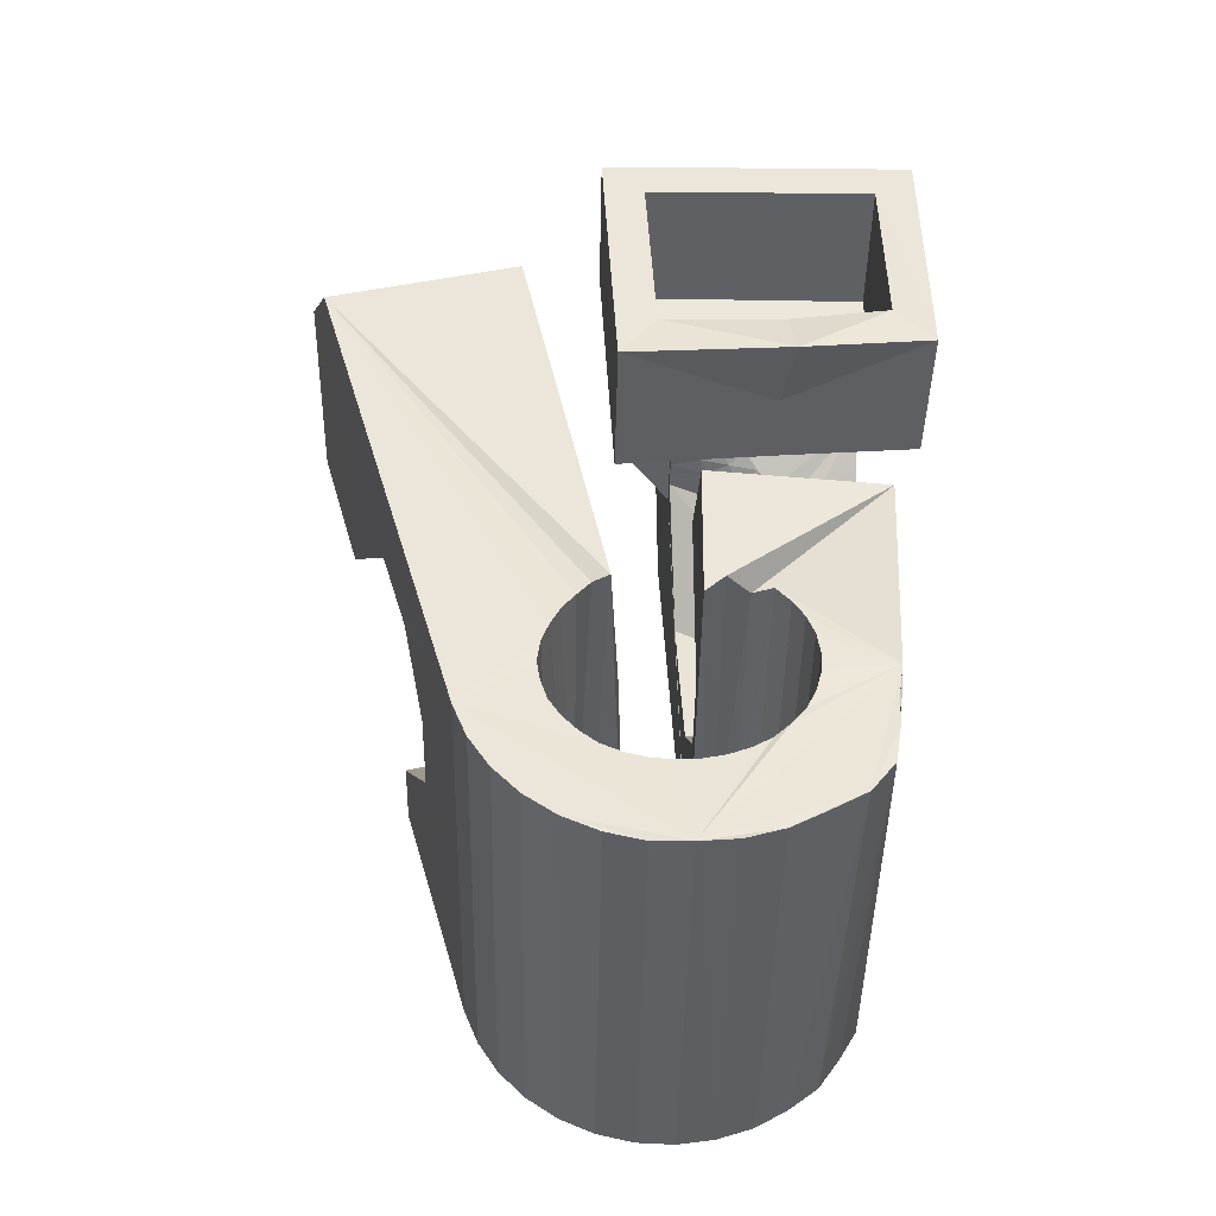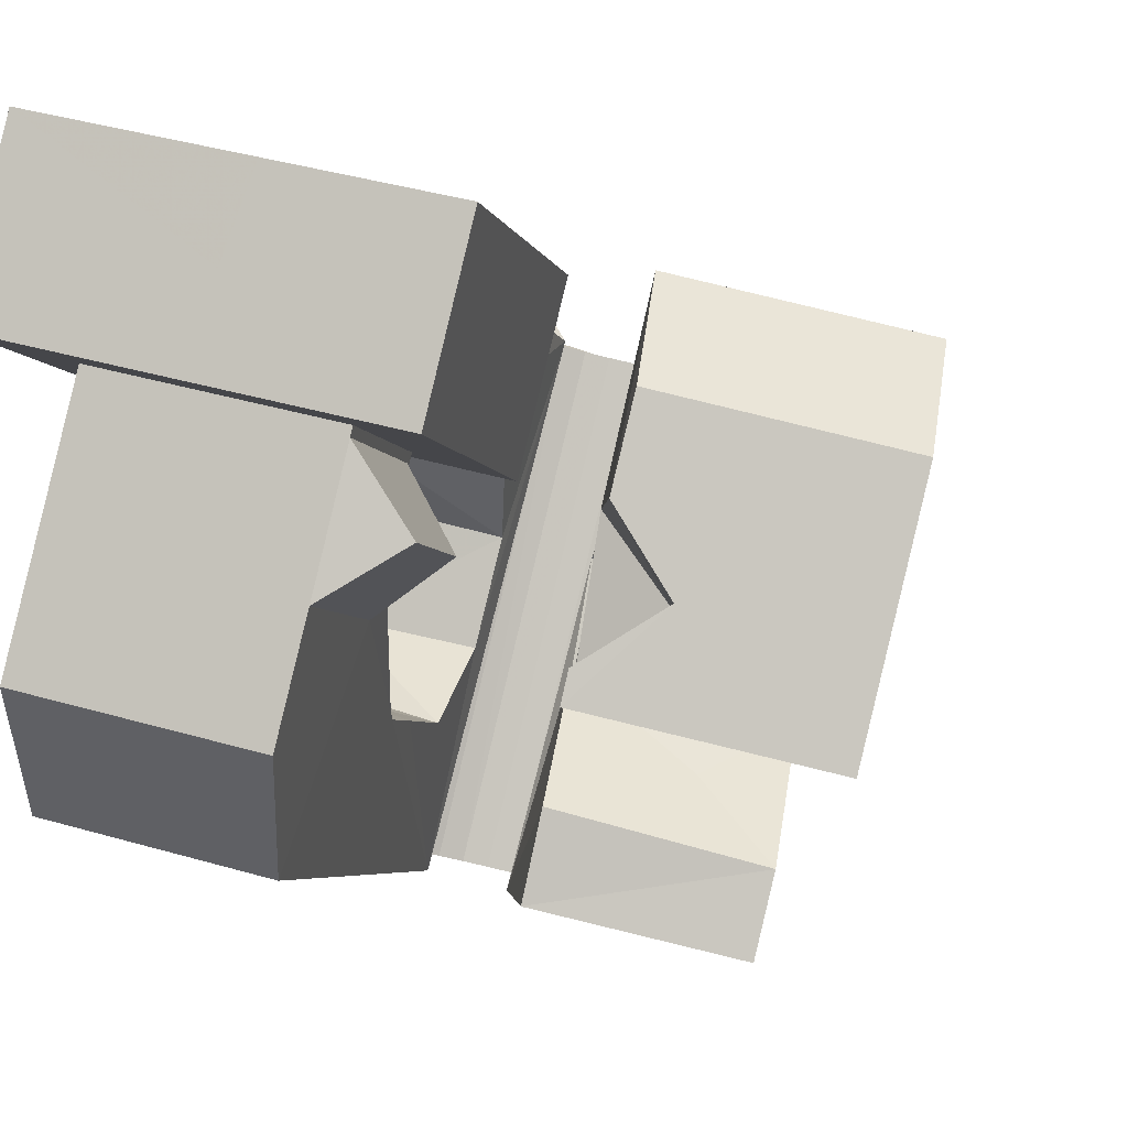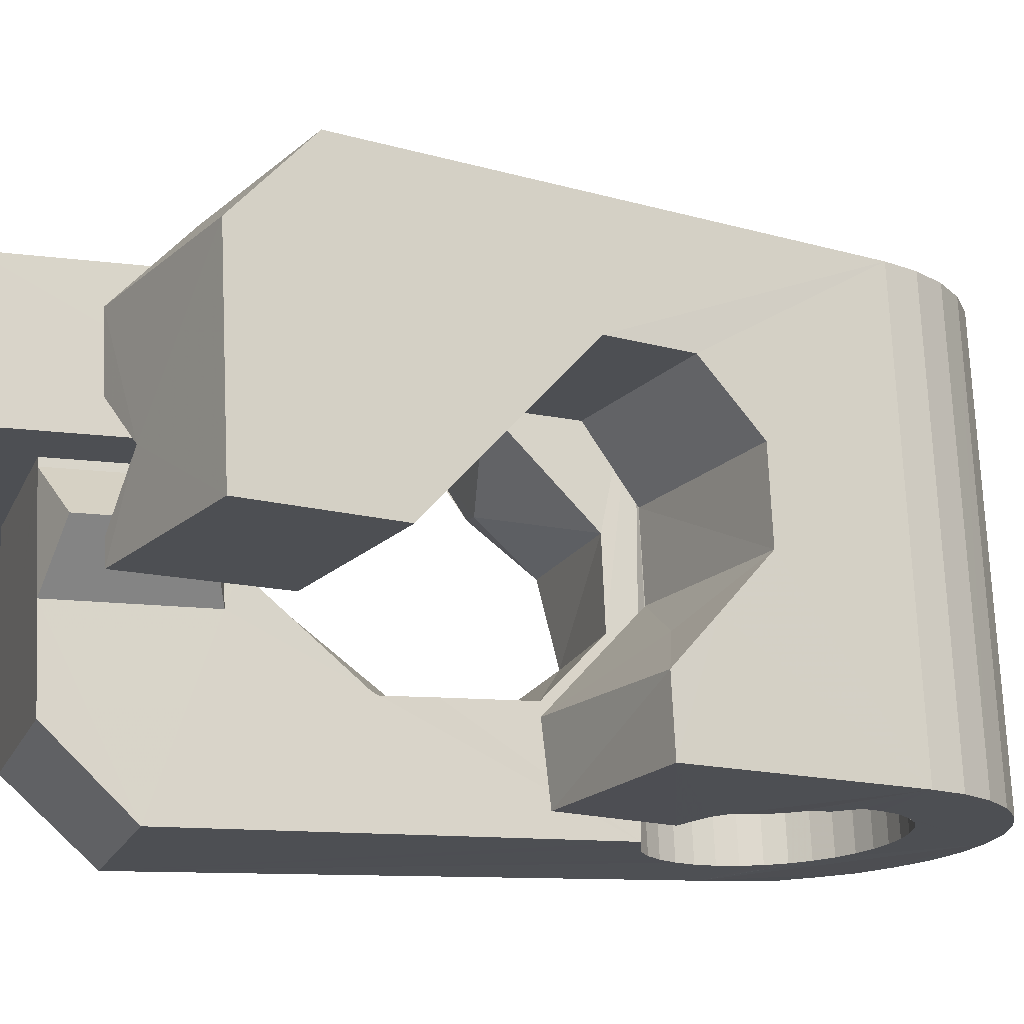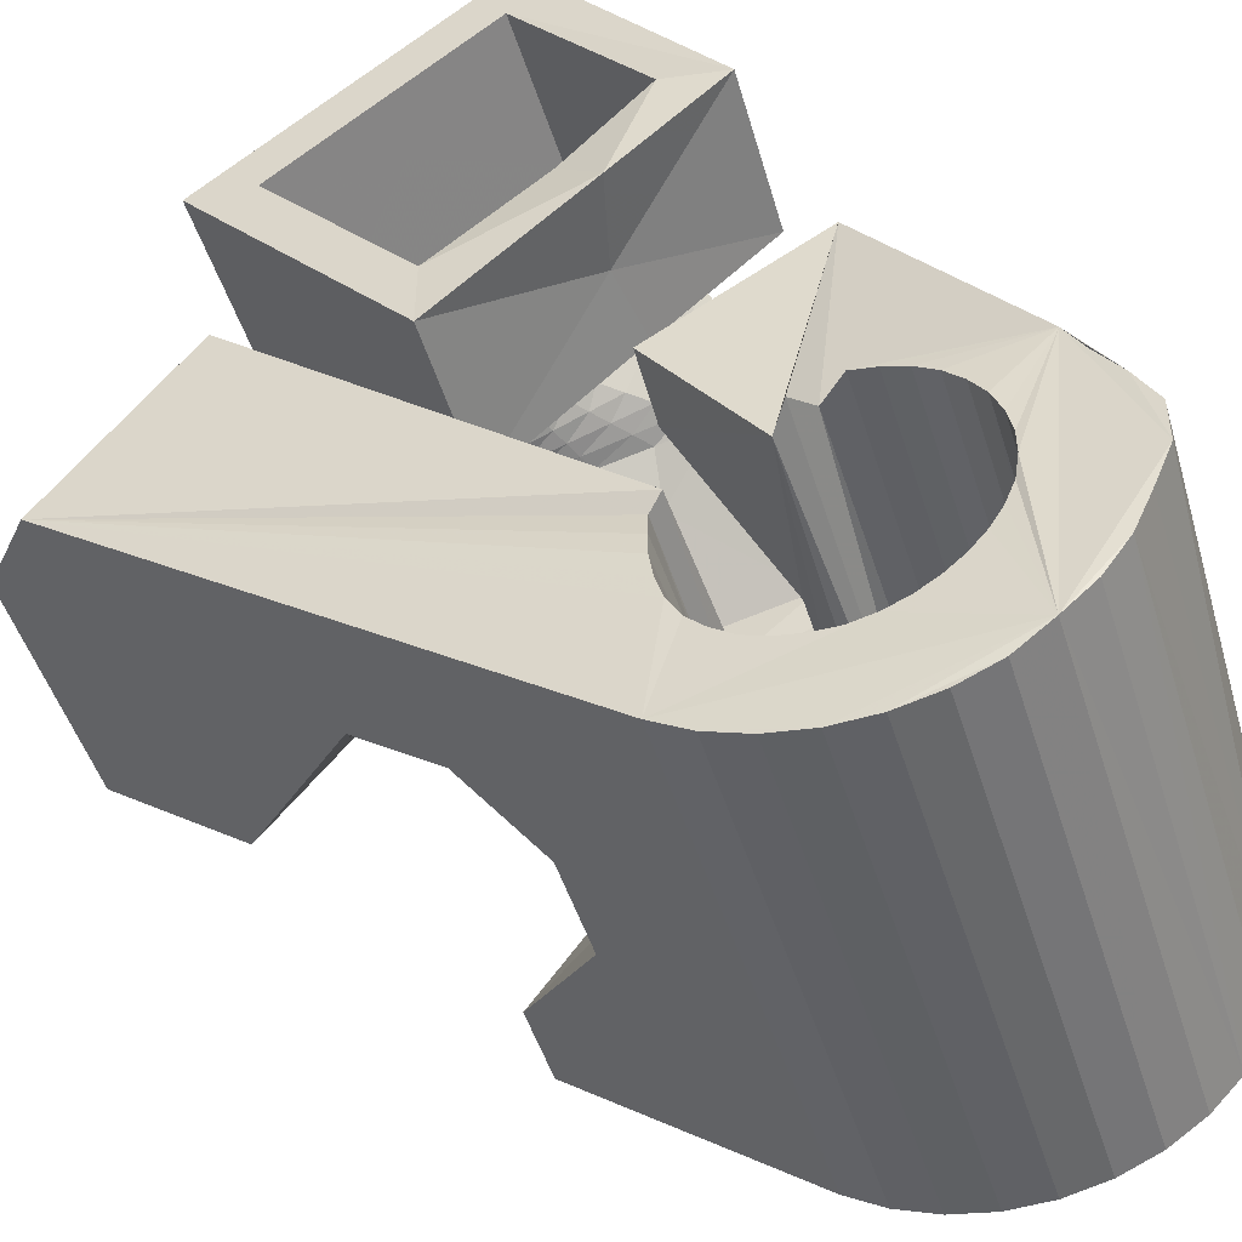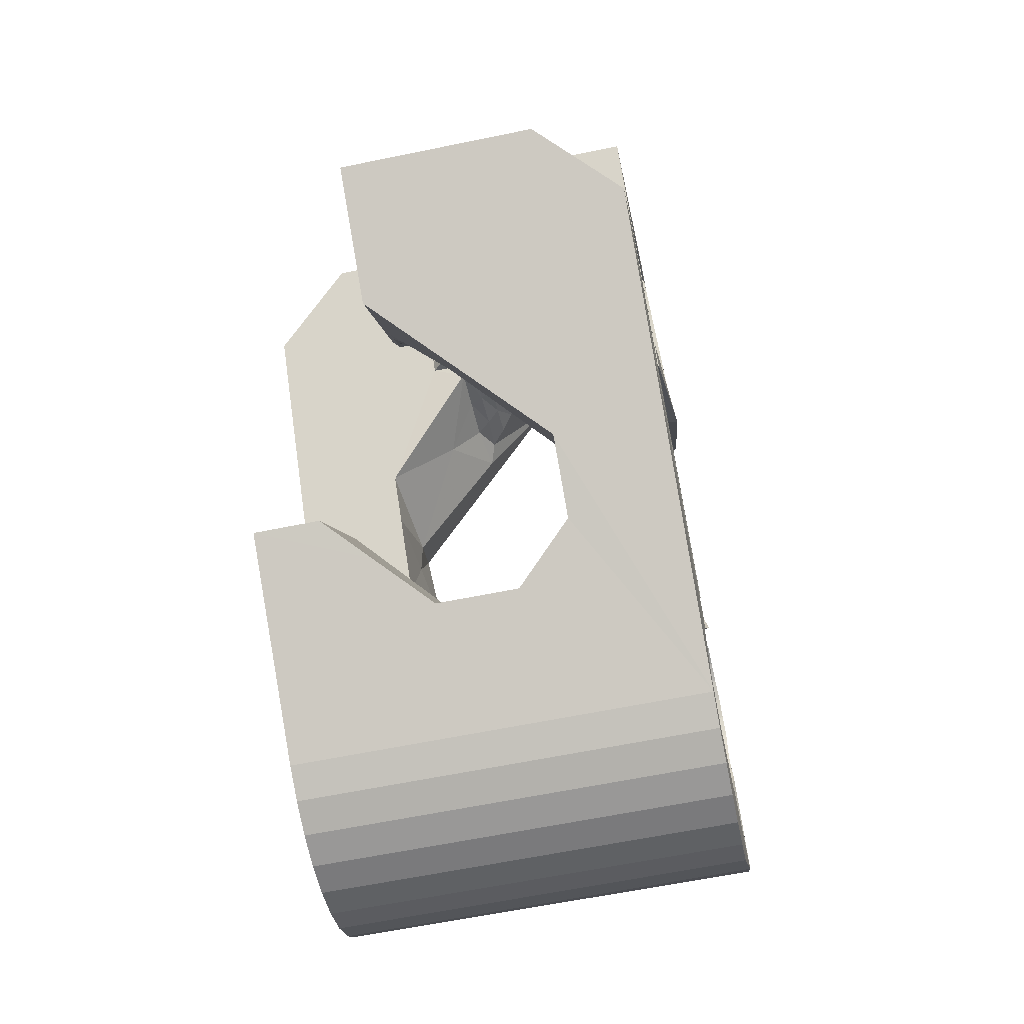
<metadata>
{"format":"obj","ext":"obj","renderer":"f3d","projection":"perspective","resolution":1024,"background":"white","views":[{"elev":-35.6,"azim":163.4,"up":"+Z"},{"elev":-12.9,"azim":11.9,"up":"+Y"},{"elev":-35.0,"azim":71.7,"up":"+Y"},{"elev":38.4,"azim":142.0,"up":"+Y"},{"elev":-21.4,"azim":83.1,"up":"+Z"}]}
</metadata>
<code>
v -0.05423 -0.03861 0.0466
v -0.05038 -0.02642 -0.04816
v -0.053 0.01227 0.07941
v -0.05238 -0.02601 0.06318
v -0.05128 -0.02507 -0.05436
v -0.0516 0.0185 0.03299
v -0.05017 -0.02442 -0.06108
v -0.04853 -0.01273 0.006299
v -0.04505 -0.009773 -0.008605
v -0.04683 -0.02456 -0.06666
v -0.04603 0.03728 0.08292
v -0.03578 -0.001328 -0.01998
v -0.04555 0.01219 0.07221
v -0.04461 0.04392 0.03534
v -0.04455 0.0167 0.03852
v -0.043 -0.02484 -0.07214
v -0.04209 0.01079 0.06839
v -0.04248 0.01269 0.04196
v -0.04131 0.01433 0.04187
v -0.037 0.01584 -0.0167
v -0.03989 -0.02932 -0.04683
v -0.03957 -0.02886 -0.05063
v -0.03949 -0.02996 -0.04307
v -0.03879 0.03628 0.07563
v -0.03728 0.02502 -0.004944
v -0.03852 -0.02864 -0.05432
v -0.03836 -0.03076 -0.03949
v -0.03777 -0.02572 -0.07633
v -0.03753 0.0419 0.04213
v -0.03679 -0.02863 -0.05774
v -0.03591 0.03468 0.002098
v -0.03659 -0.03174 -0.03623
v -0.03437 -0.01514 0.004629
v -0.03499 0.03763 0.005577
v -0.03455 6.6e-05 0.02546
v -0.03447 -0.02885 -0.06079
v -0.03424 -0.0328 -0.03339
v -0.03395 -0.01542 -0.000584
v -0.03631 0.03946 0.005486
v -0.03213 -0.02681 -0.07976
v -0.03211 0.000289 0.02899
v -0.03057 0.04951 -0.03767
v -0.03165 -0.02927 -0.06336
v -0.03136 -0.03393 -0.03112
v -0.02932 0.05056 -0.0436
v -0.02914 0.001958 0.03137
v -0.02865 0.05127 -0.0502
v -0.02841 -0.0299 -0.06532
v -0.02818 0.01219 0.03107
v -0.02796 -0.03506 -0.02986
v -0.02781 -0.00352 0.02981
v -0.02711 0.01045 0.04112
v -0.0278 0.01904 -0.003224
v -0.02631 0.003372 0.03395
v -0.02594 -0.02824 -0.08191
v -0.02731 0.05193 -0.05705
v -0.02592 0.009517 0.04097
v -0.0256 -0.001686 0.03157
v -0.02502 -0.009561 0.02427
v -0.02491 -0.03069 -0.06669
v -0.02455 -0.03621 -0.02856
v -0.02453 -0.008764 0.0663
v -0.02442 0.005847 0.06825
v -0.02349 -0.04716 0.04634
v -0.0235 2.9e-05 0.03343
v -0.02349 0.004748 0.03657
v -0.02334 0.003994 0.07917
v -0.02287 0.03506 0.004956
v -0.02285 0.02412 0.03265
v -0.02303 0.05163 -0.06258
v -0.02147 0.02619 0.03959
v -0.02142 0.01695 0.08095
v -0.0214 0.001745 0.03529
v -0.02127 -0.03159 -0.06752
v -0.02092 0.03955 0.03155
v -0.02099 0.02116 0.07412
v -0.02067 0.006123 0.03919
v -0.02064 -0.006045 0.03332
v -0.02062 0.03582 0.04096
v -0.01953 -0.02987 -0.08293
v -0.01941 -0.03519 0.06293
v -0.01929 0.003461 0.03714
v -0.01926 -0.003994 0.03442
v -0.0188 -0.01857 -0.0109
v -0.01862 0.04672 -0.03604
v -0.01863 -0.02101 0.004795
v -0.01864 -0.02252 0.01434
v -0.01829 0.04726 -0.03984
v -0.01824 0.04607 -0.03228
v -0.01787 -0.001938 0.03552
v -0.01757 -0.03259 -0.06775
v -0.01729 0.04732 -0.04355
v -0.01719 0.005177 0.039
v -0.01716 0.04513 -0.02871
v -0.01713 0.03027 0.07544
v -0.0169 0.05029 -0.06612
v -0.01648 0.000118 0.03662
v -0.01641 0.02904 0.08272
v -0.01598 -0.006387 -0.02055
v -0.01557 0.04727 -0.04698
v -0.0154 0.04405 -0.02547
v -0.01508 -0.01463 0.03829
v -0.0151 0.002174 0.03772
v -0.01473 -0.01856 0.06527
v -0.01391 -0.03367 -0.06739
v -0.01371 0.004229 0.03882
v -0.01346 -0.008542 0.03681
v -0.0132 0.04731 -0.05001
v -0.01308 -0.03174 -0.0826
v -0.01305 0.04299 -0.02263
v -0.01291 -0.006301 0.03727
v -0.01224 -0.003905 0.03761
v -0.01172 0.008737 -0.01848
v -0.01157 -0.00151 0.03795
v -0.01106 0.04912 -0.06932
v -0.0109 0.000887 0.03829
v -0.01349 -0.03908 -0.02984
v -0.01046 0.04653 -0.05262
v -0.01034 -0.03479 -0.06647
v -0.01023 0.003281 0.03863
v -0.01117 0.03778 -0.02048
v -0.009892 0.004249 0.03998
v -0.009876 0.004109 0.04095
v -0.00951 0.000184 0.06793
v -0.0095 0.005653 0.04018
v -0.009128 0.001573 0.06812
v -0.007152 -0.04051 -0.03254
v -0.007211 0.04589 -0.05457
v -0.006972 -0.03595 -0.06495
v -0.005695 0.04171 -0.02098
v -0.00686 -0.03371 -0.08099
v -0.006322 0.02444 0.002073
v -0.006617 -0.0441 -0.008344
v -0.005922 0.005439 0.03638
v -0.005153 0.001433 0.07192
v -0.00476 0.04762 -0.07125
v -0.004606 -0.04087 -0.03512
v -0.00412 -0.03709 -0.06253
v -0.003712 0.04513 -0.05596
v -0.003403 0.03764 -0.02161
v -0.00444 0.03508 0.004649
v -0.003009 -0.008451 0.04343
v -0.003124 -0.03125 -0.005652
v -0.002742 -0.01139 0.06366
v -0.004761 -0.04014 -0.03945
v -0.001723 -0.03817 -0.05969
v -0.002491 -0.00955 -0.02176
v -0.001095 -0.03572 -0.07818
v -0.003582 -0.03997 -0.04276
v -0.000203 -0.03908 -0.05627
v -6.3e-05 0.04425 -0.05677
v -0.00191 -0.0401 -0.04534
v 0.000735 -0.03983 -0.05283
v 0.000998 0.004382 0.02834
v 0.001141 0.03053 0.03995
v -0.001648 -0.03966 -0.04916
v 0.001471 0.0251 0.07528
v 0.001684 -0.002987 0.07897
v 0.001802 0.04643 -0.0721
v 0.00071 0.005532 -0.01996
v 0.003637 0.04325 -0.05699
v 0.004001 -0.0377 -0.07426
v 0.007305 0.04217 -0.05663
v 0.008556 0.01338 -0.008273
v 0.008077 0.02996 0.03117
v 0.008341 -0.0252 0.03319
v 0.008125 0.0441 -0.07183
v 0.008232 -0.0237 0.03223
v 0.008245 -0.03958 -0.06939
v 0.008695 0.02205 0.08252
v 0.008903 -0.02131 0.03256
v 0.009504 -0.02091 0.03378
v 0.009944 -0.01903 0.03298
v 0.01049 -0.01663 0.03349
v 0.01129 0.03644 -0.02057
v 0.01084 0.01053 0.007213
v 0.01084 0.04104 -0.05565
v 0.01091 -0.01412 0.03359
v 0.01146 -0.04128 -0.06374
v 0.01132 -0.01168 0.03397
v 0.01165 -0.02455 0.03142
v 0.01225 0.008826 0.01646
v 0.01287 -0.0222 0.03081
v 0.01324 -0.03041 0.0605
v 0.01362 -0.0428 -0.05754
v 0.01388 0.03464 -0.02136
v 0.01414 0.0399 -0.05406
v 0.01411 -0.01987 0.03024
v 0.01435 0.04213 -0.07022
v 0.0144 -0.0261 0.0611
v 0.01331 -0.001776 0.03678
v 0.01507 -0.02539 0.03062
v 0.0153 -0.01751 0.02959
v 0.01547 -0.02555 -0.01853
v 0.01652 -0.01516 0.02898
v 0.01684 -0.0231 0.02906
v 0.01648 0.03517 -0.0246
v 0.01695 0.03877 -0.05166
v 0.01773 -0.01282 0.02837
v 0.01849 -0.02624 0.02981
v 0.0186 -0.0208 0.0275
v 0.01881 0.03531 -0.02755
v 0.01933 0.03771 -0.04883
v 0.01961 -0.007393 0.06376
v 0.02011 0.04012 -0.06741
v 0.02036 -0.0185 0.02594
v 0.02046 -0.006373 0.02035
v 0.0208 -0.02399 0.0273
v 0.02061 0.03508 -0.03083
v 0.02119 0.03672 -0.04558
v 0.02195 -0.01455 0.0372
v 0.02198 0.03511 -0.03434
v 0.02218 0.03592 -0.0419
v 0.02213 -0.01621 0.02438
v 0.02257 0.03528 -0.03815
v 0.02311 -0.02175 0.02479
v 0.02313 0.005008 0.06555
v 0.02333 -0.05152 -0.01539
v 0.02389 -0.01392 0.02281
v 0.02322 0.02243 0.05363
v 0.02476 0.007999 -0.002469
v 0.02521 0.03814 -0.0635
v 0.02542 -0.0195 0.02228
v 0.02622 -0.01896 0.05993
v 0.02671 -0.03936 -0.01365
v 0.02705 0.006522 0.003398
v 0.02713 -0.02933 -0.02084
v 0.02757 -0.0173 -0.02942
v 0.02773 -0.01725 0.01977
v 0.02944 0.03626 -0.05862
v 0.03003 -0.01503 0.01724
v 0.03182 -0.002195 -0.02729
v 0.03267 0.03456 -0.05298
v 0.03482 0.03313 -0.04676
v 0.03727 0.006281 -0.01502
v 0.03955 -0.03287 0.02581
v 0.04089 0.003107 0.000137
v 0.04538 -0.03817 0.05149
v 0.05535 -0.002706 0.05655
v 0.05617 0.01468 0.04445
f 166 236 238
f 166 238 184
f 164 235 221
f 235 237 221
f 237 226 221
f 226 176 221
f 176 164 221
f 160 232 164
f 232 235 164
f 160 147 228
f 160 228 232
f 172 190 211
f 190 224 211
f 211 191 172
f 211 224 204
f 211 204 191
f 20 113 53
f 113 132 53
f 132 31 53
f 31 25 53
f 25 20 53
f 99 113 12
f 113 20 12
f 99 12 84
f 12 9 84
f 84 9 38
f 9 8 38
f 8 33 38
f 33 86 38
f 86 84 38
f 123 124 142
f 124 144 142
f 142 102 123
f 142 144 104
f 142 104 102
f 104 144 124
f 122 120 106
f 122 106 93
f 35 33 8
f 35 8 18
f 41 35 18
f 46 41 18
f 54 46 18
f 66 54 18
f 77 66 18
f 122 93 77
f 18 122 77
f 86 33 87
f 33 35 59
f 35 51 59
f 51 78 59
f 78 107 59
f 107 87 59
f 87 33 59
f 103 106 116
f 106 120 116
f 103 82 93
f 103 93 106
f 82 66 77
f 82 77 93
f 97 103 114
f 103 116 114
f 97 73 82
f 97 82 103
f 82 73 66
f 73 54 66
f 90 97 112
f 97 114 112
f 90 65 73
f 90 73 97
f 73 65 54
f 65 46 54
f 83 90 111
f 90 112 111
f 83 58 65
f 83 65 90
f 65 58 46
f 58 41 46
f 83 111 107
f 83 107 78
f 58 83 78
f 58 78 51
f 58 51 41
f 51 35 41
f 166 168 181
f 166 181 192
f 231 226 237
f 231 237 236
f 229 231 236
f 223 229 236
f 216 223 236
f 208 216 236
f 200 208 236
f 166 192 200
f 236 166 200
f 176 226 182
f 226 231 207
f 231 219 207
f 219 199 207
f 199 180 207
f 180 182 207
f 182 226 207
f 183 181 171
f 181 168 171
f 183 196 192
f 183 192 181
f 196 208 200
f 196 200 192
f 188 183 173
f 183 171 173
f 188 201 196
f 188 196 183
f 196 201 208
f 201 216 208
f 193 188 174
f 188 173 174
f 193 206 201
f 193 201 188
f 201 206 216
f 206 223 216
f 195 193 178
f 193 174 178
f 195 214 206
f 195 206 193
f 206 214 223
f 214 229 223
f 195 178 180
f 195 180 199
f 214 195 199
f 214 199 219
f 214 219 229
f 219 231 229
f 19 52 57
f 52 125 57
f 125 122 57
f 122 18 57
f 18 19 57
f 171 168 166
f 117 133 143
f 204 217 220
f 117 143 147
f 191 204 220
f 191 220 175
f 173 171 166
f 174 173 166
f 178 174 166
f 180 178 166
f 184 190 172
f 166 184 172
f 180 166 172
f 180 172 191
f 182 180 191
f 117 147 160
f 182 191 175
f 176 182 175
f 164 176 175
f 160 164 175
f 175 117 160
f 227 225 218
f 227 218 185
f 228 227 185
f 239 238 236
f 232 228 185
f 240 239 236
f 240 236 237
f 232 185 234
f 235 232 234
f 234 240 237
f 237 235 234
f 161 151 91
f 151 74 91
f 91 105 163
f 91 163 161
f 105 119 177
f 105 177 163
f 119 129 187
f 119 187 177
f 129 138 198
f 129 198 187
f 138 146 203
f 138 203 198
f 146 150 210
f 146 210 203
f 150 153 210
f 153 213 210
f 153 156 213
f 156 215 213
f 156 152 212
f 156 212 215
f 152 149 212
f 149 209 212
f 149 145 209
f 145 202 209
f 145 137 197
f 145 197 202
f 137 127 186
f 137 186 197
f 127 117 175
f 127 175 186
f 130 140 50
f 140 61 50
f 50 44 121
f 50 121 130
f 44 37 110
f 44 110 121
f 37 32 101
f 37 101 110
f 32 27 94
f 32 94 101
f 27 23 94
f 23 89 94
f 23 21 89
f 21 85 89
f 21 22 88
f 21 88 85
f 22 26 92
f 22 92 88
f 26 30 100
f 26 100 92
f 30 36 108
f 30 108 100
f 36 43 108
f 43 118 108
f 43 48 118
f 48 128 118
f 48 60 139
f 48 139 128
f 60 74 139
f 74 151 139
f 233 234 185
f 233 185 179
f 179 169 233
f 169 230 233
f 169 162 222
f 169 222 230
f 162 148 205
f 162 205 222
f 148 131 189
f 148 189 205
f 131 109 167
f 131 167 189
f 109 80 159
f 109 159 167
f 80 55 159
f 55 136 159
f 55 40 115
f 55 115 136
f 40 28 115
f 28 96 115
f 28 16 70
f 28 70 96
f 16 10 56
f 16 56 70
f 10 7 56
f 7 47 56
f 7 5 47
f 5 45 47
f 5 2 45
f 2 42 45
f 132 141 68
f 141 39 68
f 39 34 68
f 34 31 68
f 31 132 68
f 39 141 140
f 175 220 240
f 159 136 115
f 205 189 167
f 47 45 42
f 70 56 47
f 70 47 42
f 233 230 222
f 115 96 70
f 159 115 70
f 159 70 42
f 205 167 159
f 234 233 222
f 222 205 159
f 234 222 159
f 39 140 130
f 39 130 121
f 42 39 121
f 42 121 110
f 42 110 101
f 42 101 94
f 42 94 89
f 42 89 85
f 42 85 88
f 42 88 92
f 42 92 100
f 42 100 108
f 159 42 108
f 159 108 118
f 159 118 128
f 159 128 139
f 159 139 151
f 159 151 161
f 159 161 163
f 159 163 177
f 234 159 177
f 234 177 187
f 234 187 198
f 234 198 203
f 234 203 210
f 234 210 213
f 234 213 215
f 234 215 212
f 240 234 212
f 186 175 240
f 197 186 240
f 202 197 240
f 209 202 240
f 212 209 240
f 225 227 194
f 227 228 194
f 228 147 194
f 147 143 194
f 143 225 194
f 218 225 133
f 225 143 133
f 49 52 19
f 17 63 67
f 6 49 19
f 17 67 3
f 6 19 17
f 17 3 6
f 67 63 126
f 125 52 49
f 158 67 126
f 125 49 154
f 126 125 154
f 126 154 158
f 170 98 72
f 98 11 72
f 11 3 72
f 3 67 72
f 67 158 72
f 158 170 72
f 29 79 75
f 29 75 14
f 98 95 24
f 11 98 24
f 24 29 14
f 14 11 24
f 157 95 98
f 75 79 155
f 157 98 170
f 165 75 155
f 165 155 157
f 170 165 157
f 135 13 76
f 13 24 76
f 24 95 76
f 95 157 76
f 157 135 76
f 134 15 13
f 13 135 134
f 13 15 29
f 13 29 24
f 15 134 71
f 134 155 71
f 155 79 71
f 79 29 71
f 29 15 71
f 134 135 157
f 134 157 155
f 165 170 154
f 170 158 154
f 14 75 69
f 75 165 69
f 165 154 69
f 154 49 69
f 49 6 69
f 6 14 69
f 11 14 3
f 14 6 3
f 224 190 184
f 217 204 224
f 224 184 238
f 239 217 224
f 224 238 239
f 4 81 62
f 81 104 62
f 104 124 62
f 124 126 62
f 126 63 62
f 63 17 62
f 17 4 62
f 218 133 117
f 61 64 1
f 40 55 80
f 109 131 148
f 2 5 7
f 7 10 16
f 2 7 16
f 162 169 179
f 16 28 40
f 16 40 80
f 2 16 80
f 80 109 148
f 162 179 185
f 80 148 162
f 80 162 185
f 218 117 127
f 218 127 137
f 185 218 137
f 185 137 145
f 185 145 149
f 185 149 152
f 185 152 156
f 185 156 153
f 185 153 150
f 185 150 146
f 80 185 146
f 80 146 138
f 80 138 129
f 80 129 119
f 80 119 105
f 80 105 91
f 80 91 74
f 80 74 60
f 80 60 48
f 80 48 43
f 2 80 43
f 2 43 36
f 2 36 30
f 2 30 26
f 2 26 22
f 2 22 21
f 2 21 23
f 2 23 27
f 1 2 27
f 50 61 1
f 44 50 1
f 37 44 1
f 32 37 1
f 27 32 1
f 116 120 122
f 140 141 132
f 104 81 64
f 140 132 113
f 102 104 64
f 102 64 61
f 114 116 122
f 112 114 122
f 111 112 122
f 107 111 122
f 126 124 123
f 125 126 123
f 122 125 123
f 107 122 123
f 107 123 102
f 87 107 102
f 140 113 99
f 87 102 61
f 86 87 61
f 84 86 61
f 99 84 61
f 61 140 99
f 25 31 34
f 4 17 19
f 1 4 19
f 25 34 39
f 25 39 42
f 20 25 42
f 12 20 42
f 12 42 2
f 9 12 2
f 9 2 1
f 1 19 18
f 1 18 8
f 1 8 9
f 240 220 239
f 220 217 239
f 81 4 64
f 4 1 64

</code>
